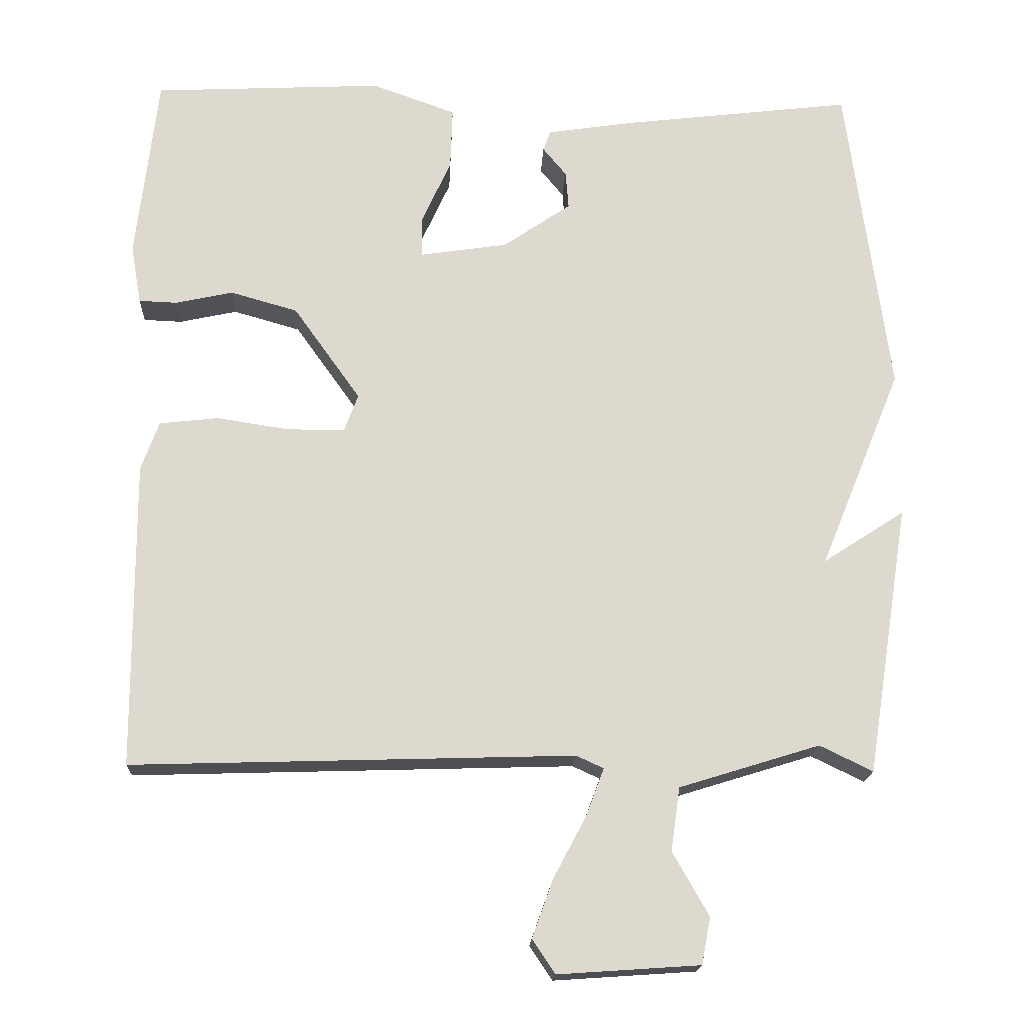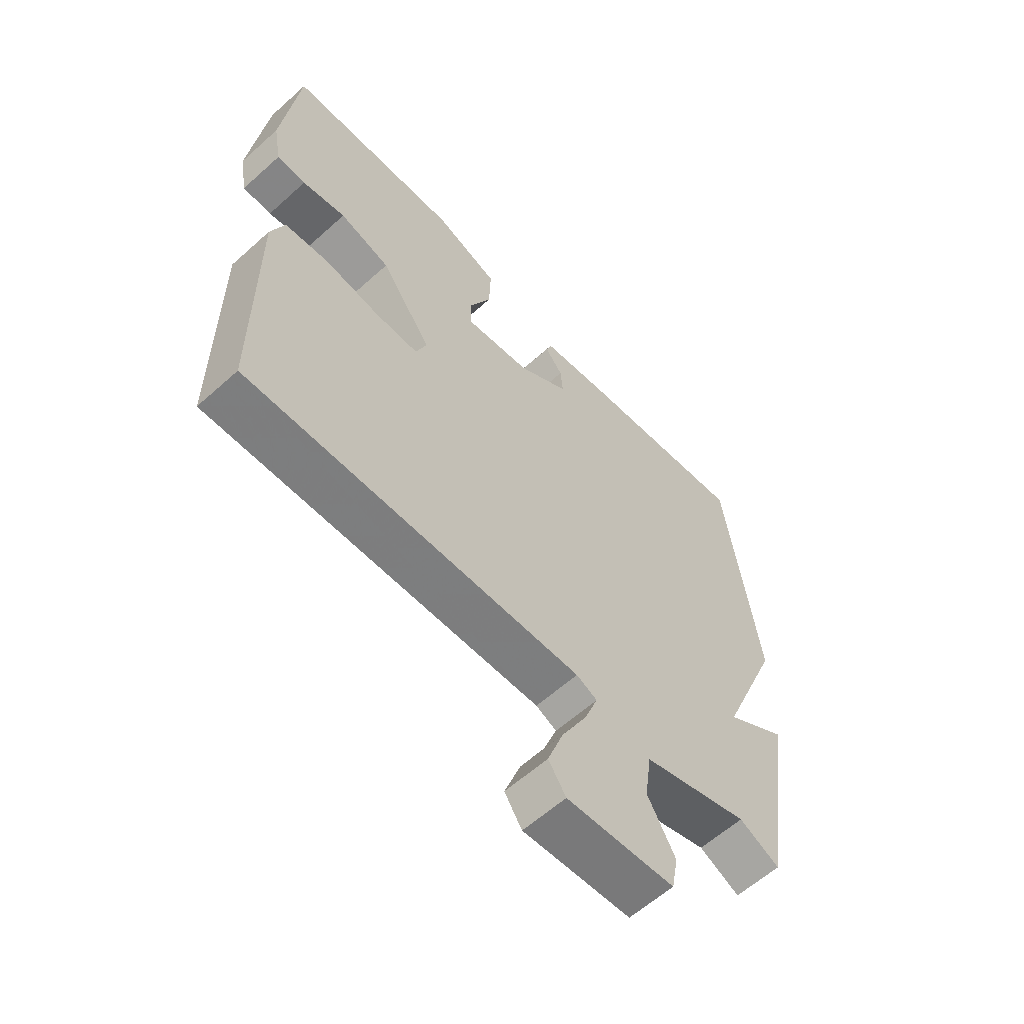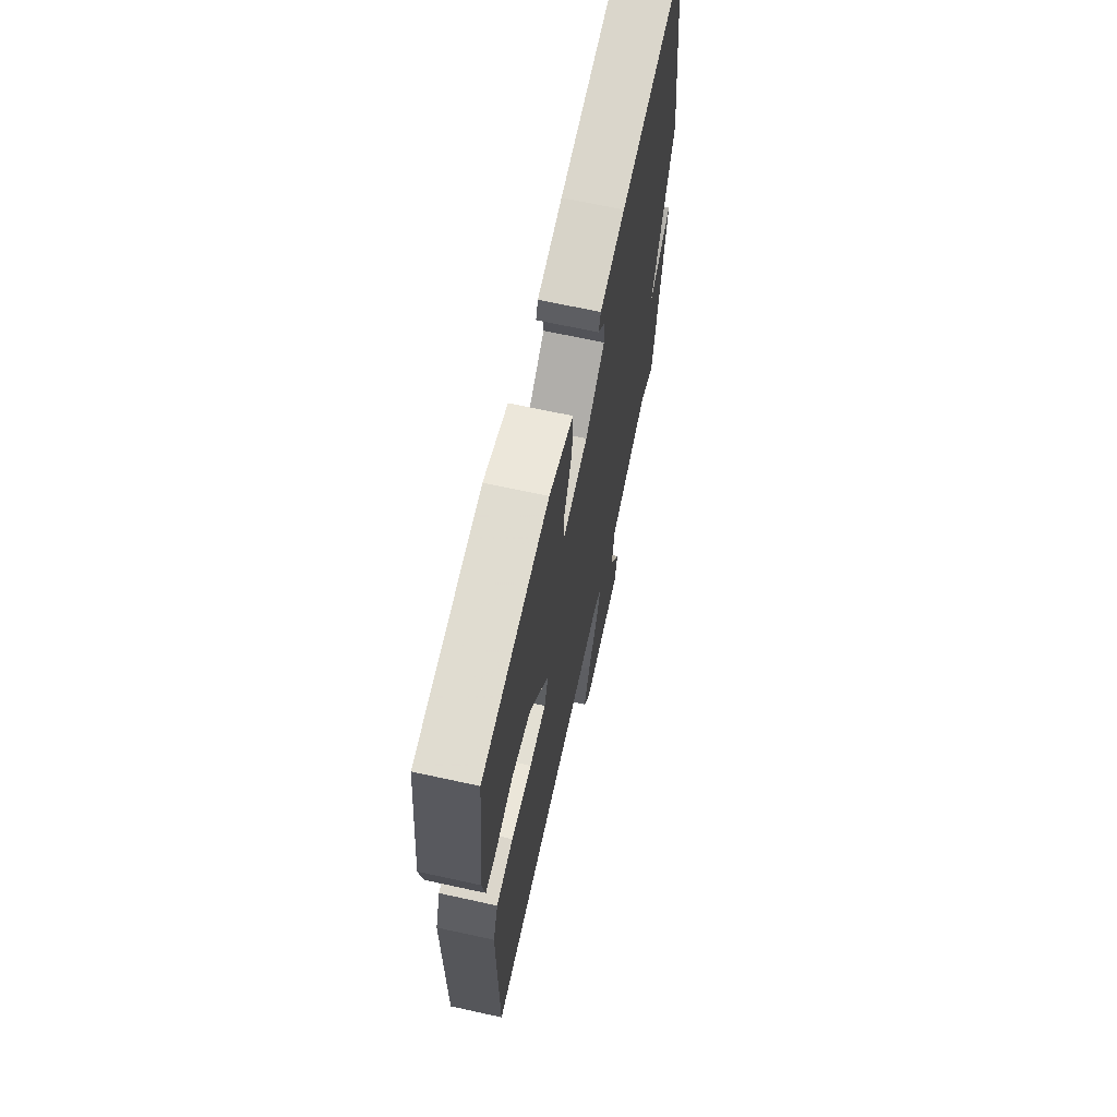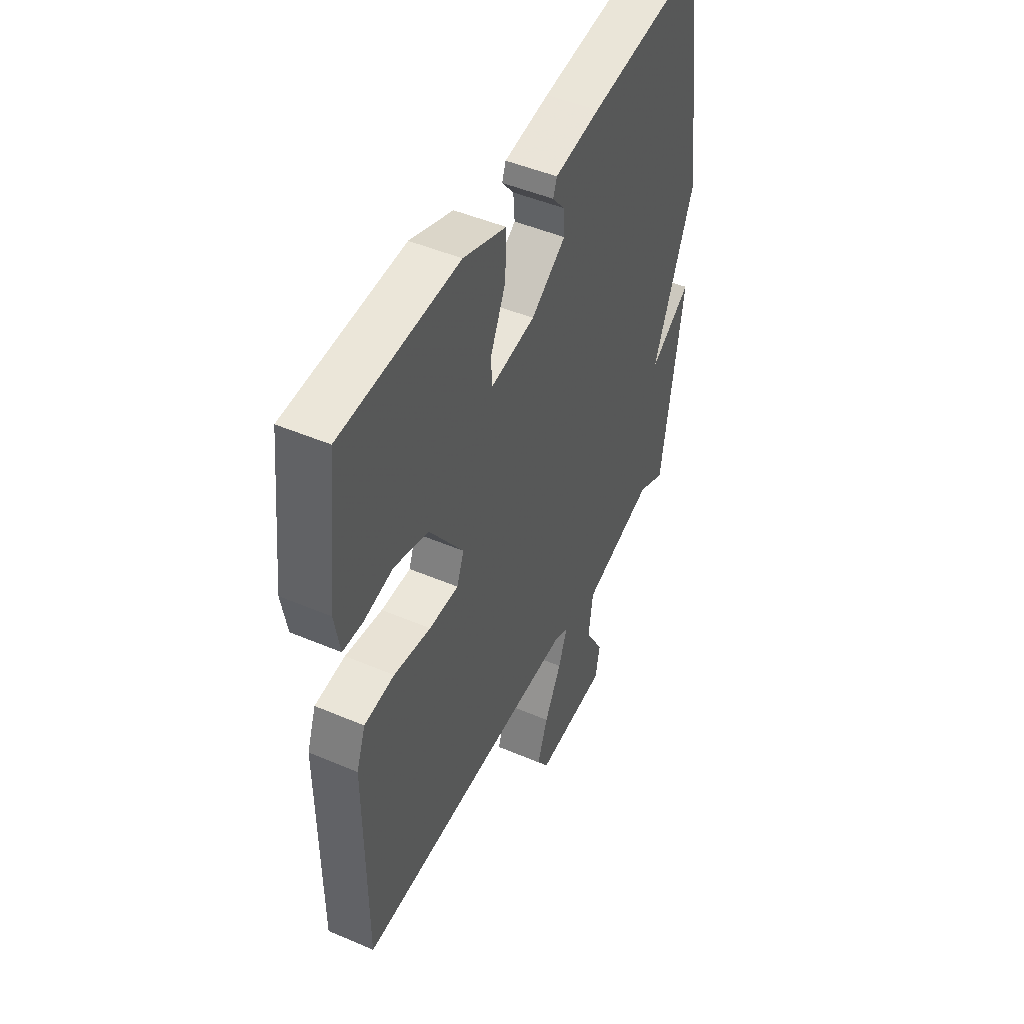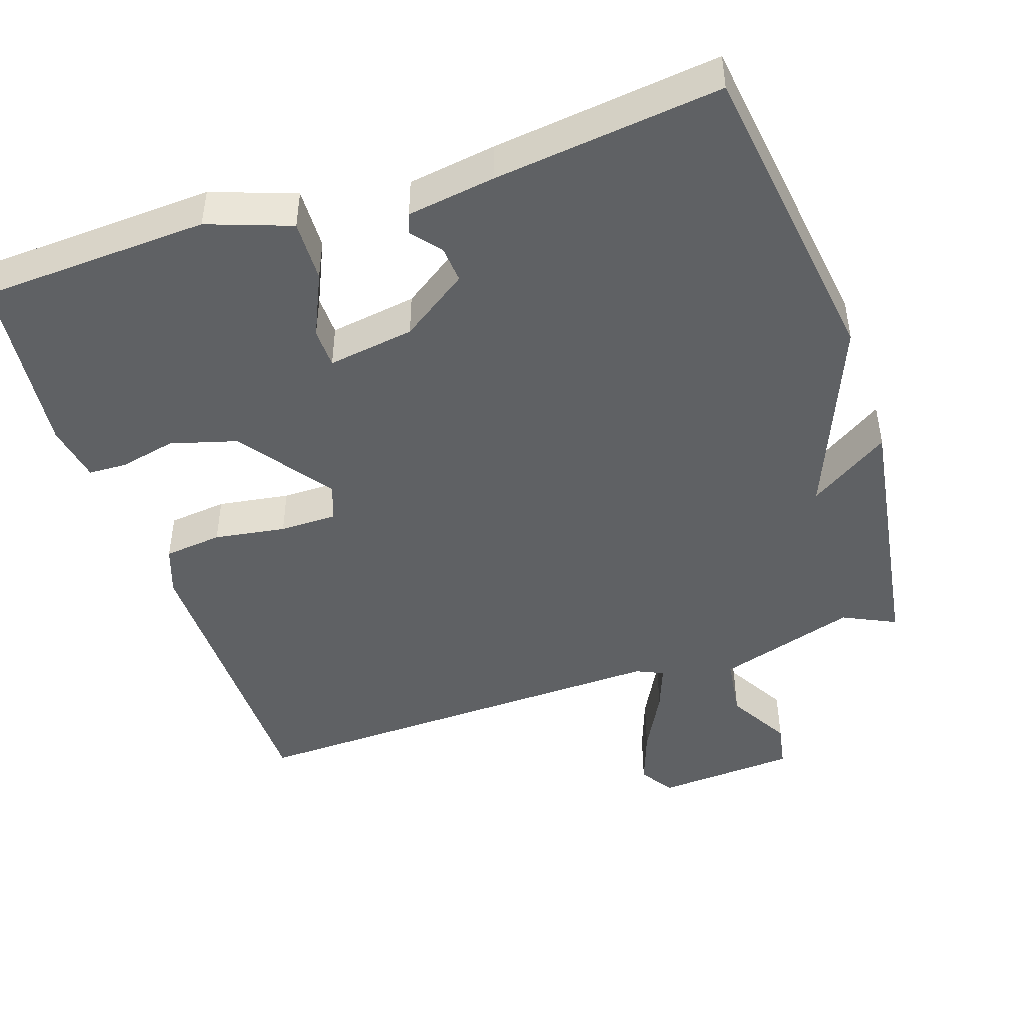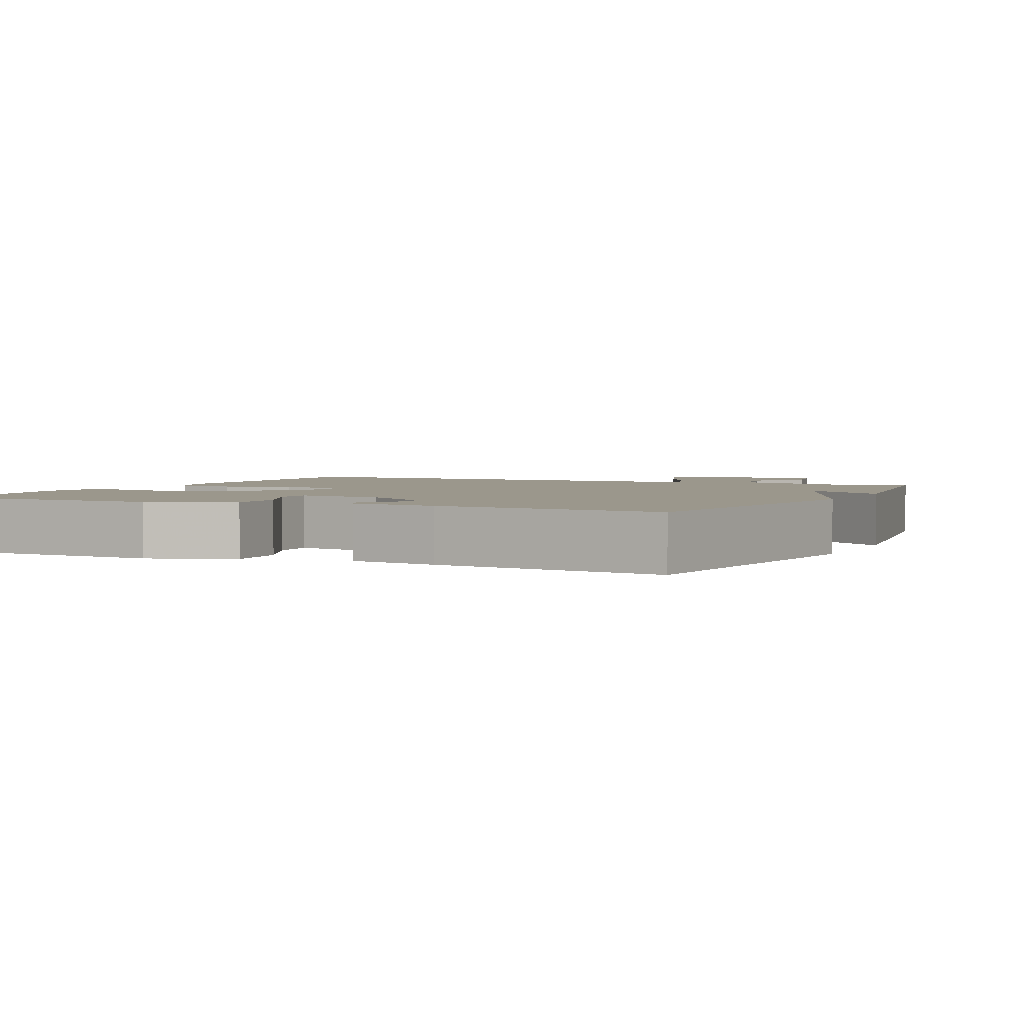
<metadata>
{"format":"obj","ext":"obj","renderer":"f3d","projection":"perspective","resolution":1024,"background":"white","views":[{"elev":-17.9,"azim":-2.5,"up":"+Z"},{"elev":-60.4,"azim":-47.4,"up":"+Z"},{"elev":66.9,"azim":-77.6,"up":"+Z"},{"elev":47.5,"azim":-64.3,"up":"+Z"},{"elev":-46.0,"azim":18.6,"up":"+Y"},{"elev":2.6,"azim":25.1,"up":"+Y"}]}
</metadata>
<code>
v 0.5 0.07 -0.5
v 0.428 0.07 -0.465
v 0.237 0.07 -0.524
v 0.225 0.07 -0.61
v 0.274 0.07 -0.696
v 0.262 0.07 -0.759
v 0.07 0.07 -0.772
v 0.039 0.07 -0.726
v 0.067 0.07 -0.648
v 0.112 0.07 -0.563
v 0.136 0.07 -0.499
v 0.099 0.07 -0.482
v -0.5 0.07 -0.5
v -0.502 0.07 -0.084
v -0.478 0.07 -0.017
v -0.398 0.07 -0.008
v -0.3 0.07 -0.023
v -0.222 0.07 -0.023
v -0.203 0.07 0.028
v -0.294 0.07 0.156
v -0.385 0.07 0.182
v -0.463 0.07 0.165
v -0.515 0.07 0.167
v -0.529 0.07 0.247
v -0.5 0.07 0.5
v -0.188 0.07 0.515
v -0.074 0.07 0.474
v -0.077 0.07 0.389
v -0.117 0.07 0.301
v -0.116 0.07 0.246
v 0.003 0.07 0.264
v 0.095 0.07 0.327
v 0.091 0.07 0.378
v 0.059 0.07 0.417
v 0.069 0.07 0.445
v 0.189 0.07 0.463
v 0.5 0.07 0.5
v 0.558 0.07 0.067
v 0.447 0.07 -0.205
v 0.558 0.07 -0.133
v 0.5 0 -0.5
v 0.428 0 -0.465
v 0.237 0 -0.524
v 0.225 0 -0.61
v 0.274 0 -0.696
v 0.262 0 -0.759
v 0.07 0 -0.772
v 0.039 0 -0.726
v 0.067 0 -0.648
v 0.112 0 -0.563
v 0.136 0 -0.499
v 0.099 0 -0.482
v -0.5 0 -0.5
v -0.502 0 -0.084
v -0.478 0 -0.017
v -0.398 0 -0.008
v -0.3 0 -0.023
v -0.222 0 -0.023
v -0.203 0 0.028
v -0.294 0 0.156
v -0.385 0 0.182
v -0.463 0 0.165
v -0.515 0 0.167
v -0.529 0 0.247
v -0.5 0 0.5
v -0.188 0 0.515
v -0.074 0 0.474
v -0.077 0 0.389
v -0.117 0 0.301
v -0.116 0 0.246
v 0.003 0 0.264
v 0.095 0 0.327
v 0.091 0 0.378
v 0.059 0 0.417
v 0.069 0 0.445
v 0.189 0 0.463
v 0.5 0 0.5
v 0.558 0 0.067
v 0.447 0 -0.205
v 0.558 0 -0.133
f 39 40 1 2
f 37 38 39
f 36 37 39
f 35 36 39
f 33 34 35
f 33 35 39 2
f 27 28 29
f 26 27 29
f 25 26 29
f 24 25 29
f 23 24 29
f 22 23 29
f 21 22 29
f 20 21 29 30
f 19 20 30 31
f 15 16 17
f 14 15 17
f 13 14 17
f 12 13 17
f 11 12 17 18
f 8 9 10
f 7 8 10
f 6 7 10
f 5 6 10
f 4 5 10
f 3 4 10 11
f 32 33 2 3
f 19 31 32
f 18 19 32
f 11 18 32
f 3 11 32
f 42 41 80 79
f 79 78 77
f 79 77 76
f 79 76 75
f 75 74 73
f 42 79 75 73
f 69 68 67
f 69 67 66
f 69 66 65
f 69 65 64
f 69 64 63
f 69 63 62
f 69 62 61
f 70 69 61 60
f 71 70 60 59
f 57 56 55
f 57 55 54
f 57 54 53
f 57 53 52
f 58 57 52 51
f 50 49 48
f 50 48 47
f 50 47 46
f 50 46 45
f 50 45 44
f 51 50 44 43
f 43 42 73 72
f 72 71 59
f 72 59 58
f 72 58 51
f 72 51 43
f 1 41 42 2
f 2 42 43 3
f 3 43 44 4
f 4 44 45 5
f 5 45 46 6
f 6 46 47 7
f 7 47 48 8
f 8 48 49 9
f 9 49 50 10
f 10 50 51 11
f 11 51 52 12
f 12 52 53 13
f 13 53 54 14
f 14 54 55 15
f 15 55 56 16
f 16 56 57 17
f 17 57 58 18
f 18 58 59 19
f 19 59 60 20
f 20 60 61 21
f 21 61 62 22
f 22 62 63 23
f 23 63 64 24
f 24 64 65 25
f 25 65 66 26
f 26 66 67 27
f 27 67 68 28
f 28 68 69 29
f 29 69 70 30
f 30 70 71 31
f 31 71 72 32
f 32 72 73 33
f 33 73 74 34
f 34 74 75 35
f 35 75 76 36
f 36 76 77 37
f 37 77 78 38
f 38 78 79 39
f 39 79 80 40
f 40 80 41 1

</code>
